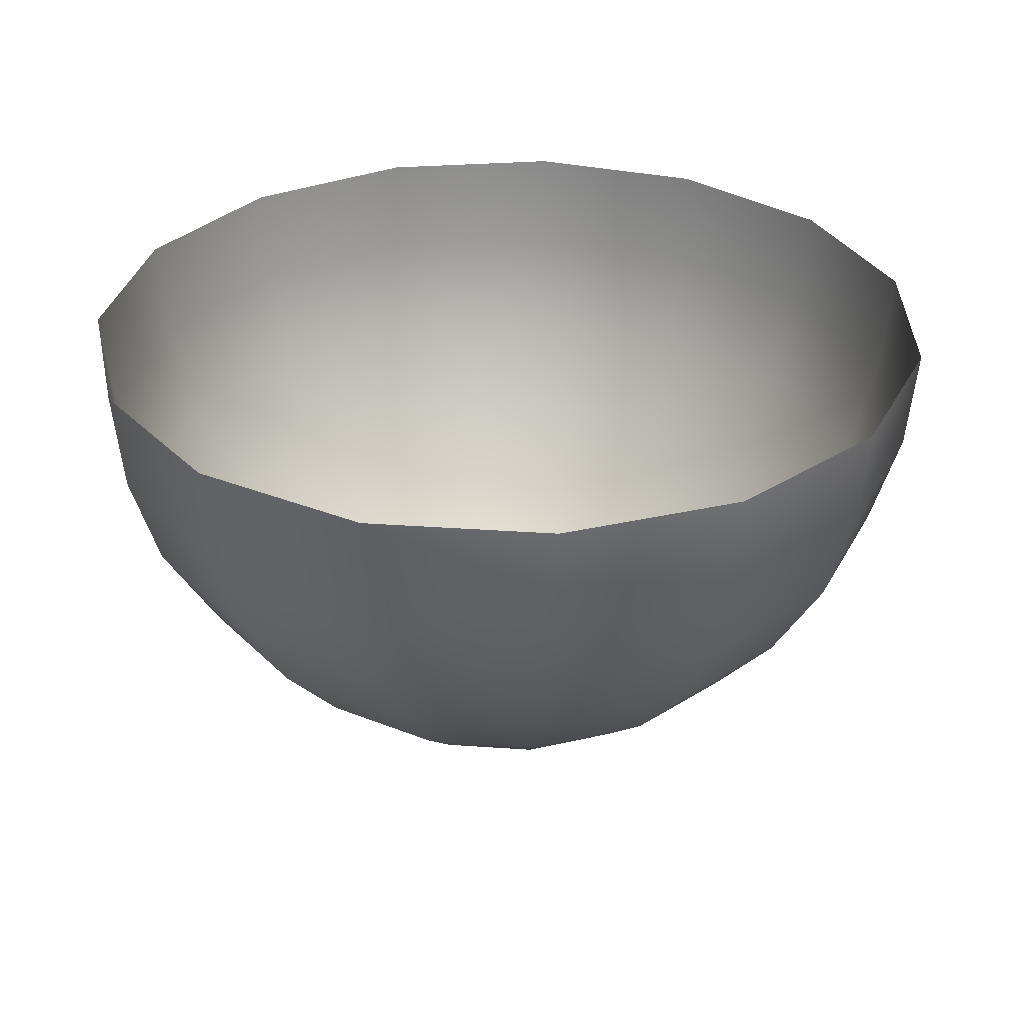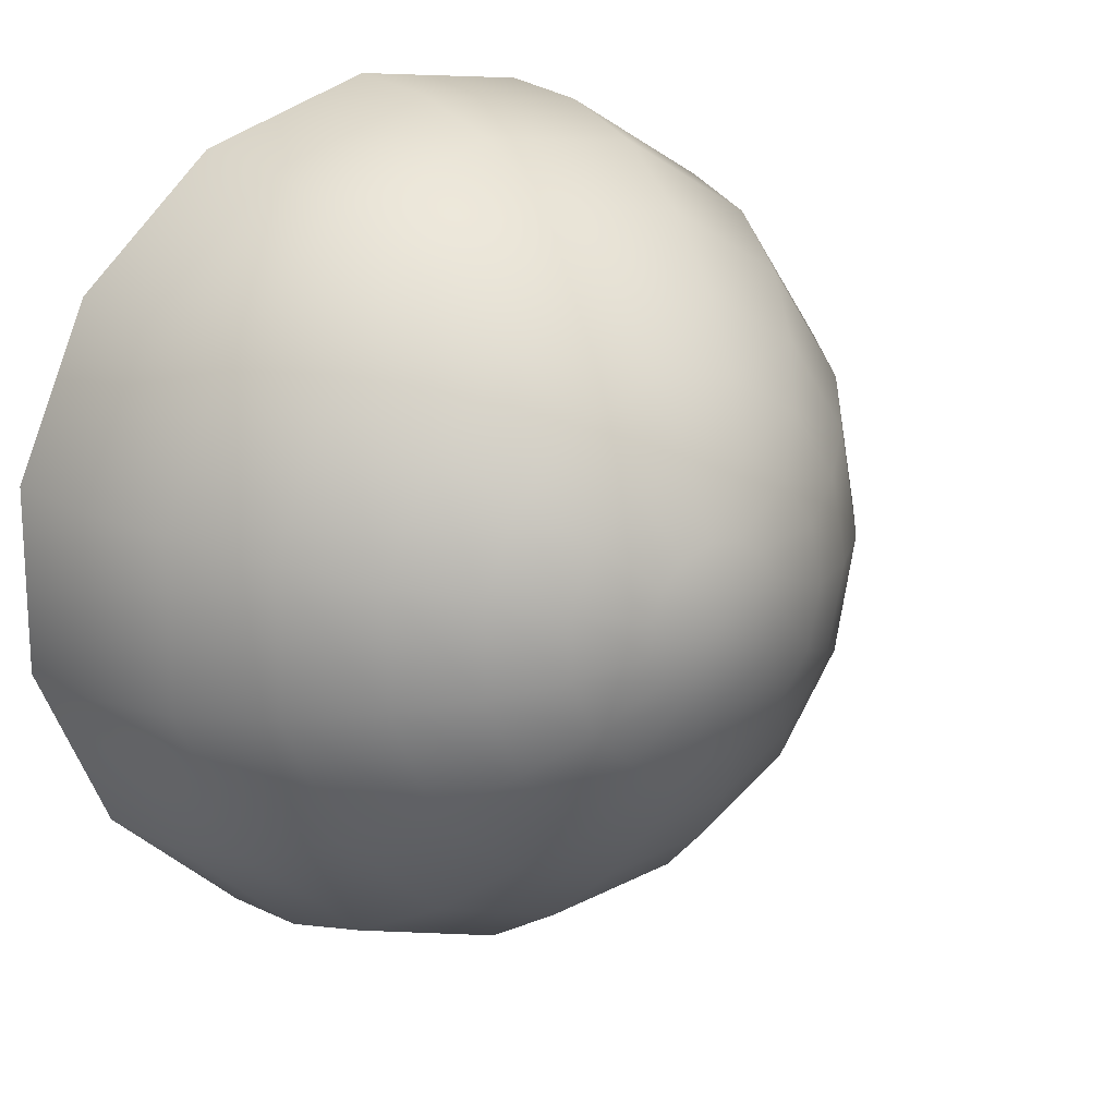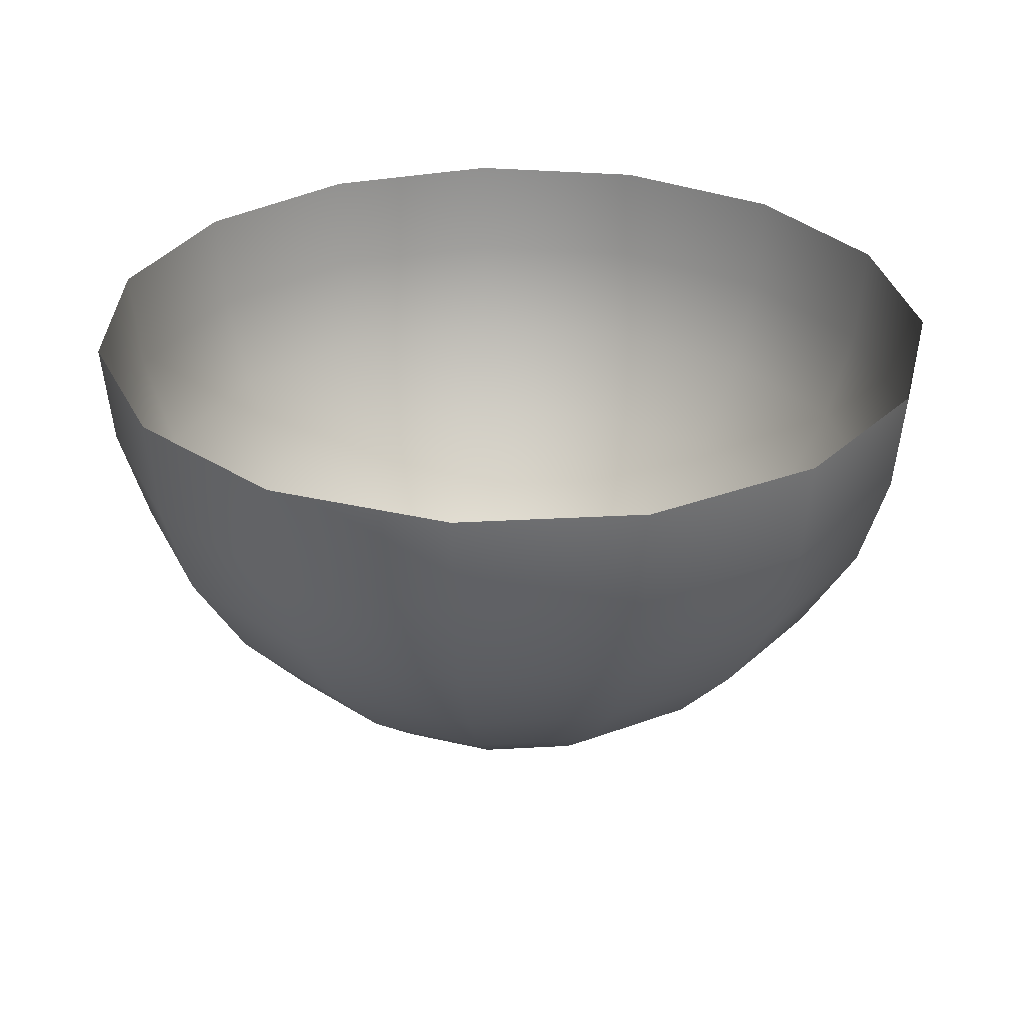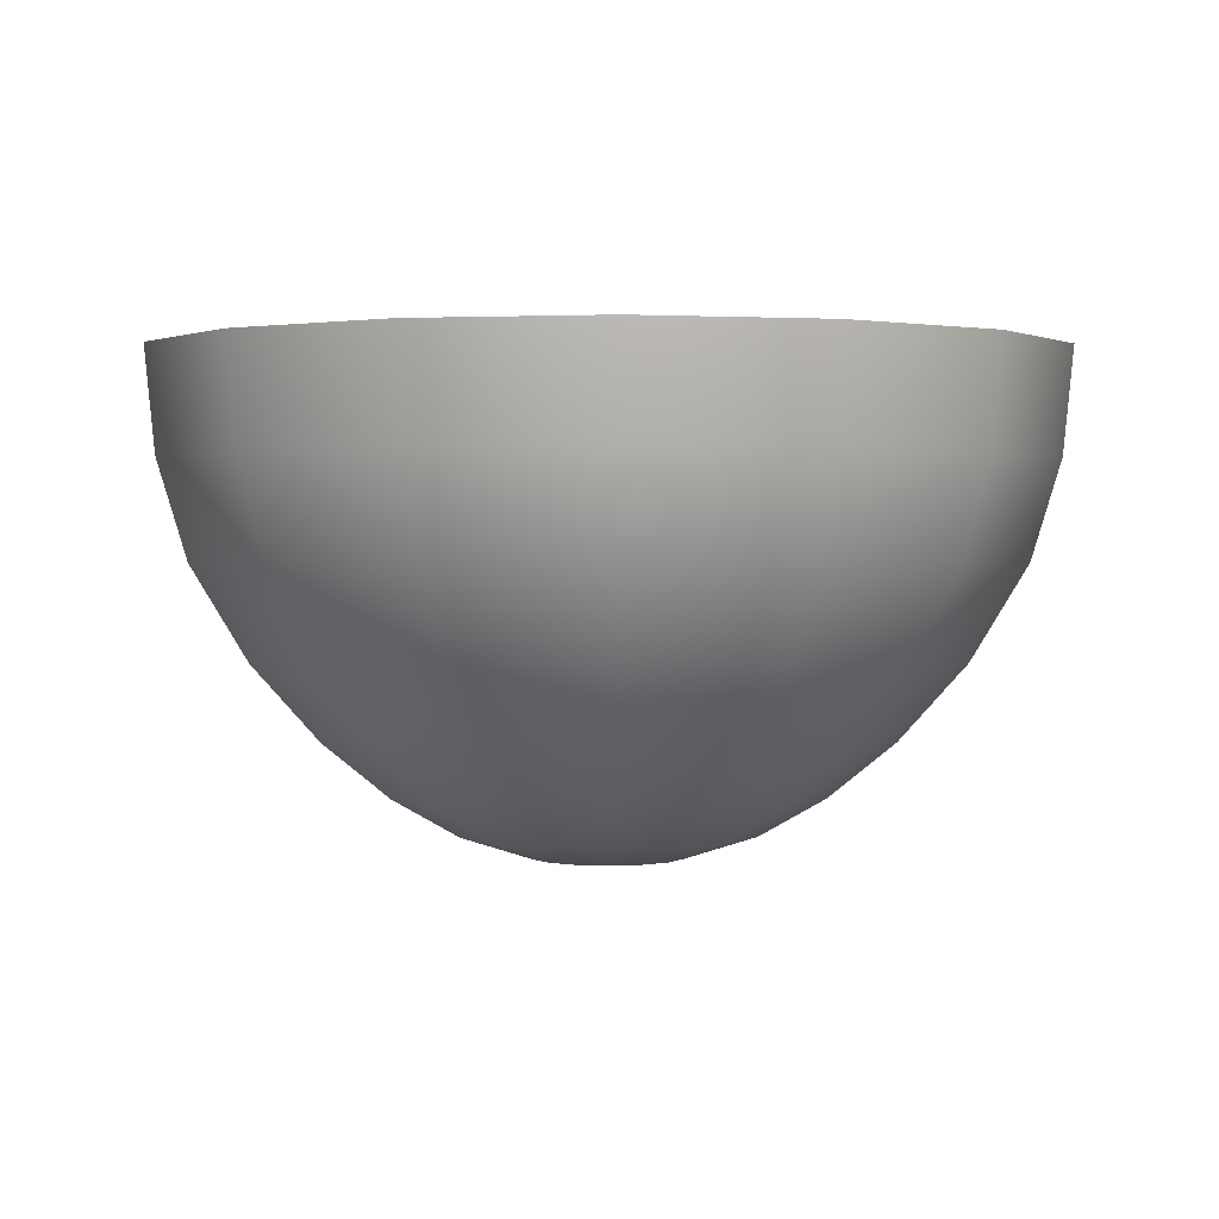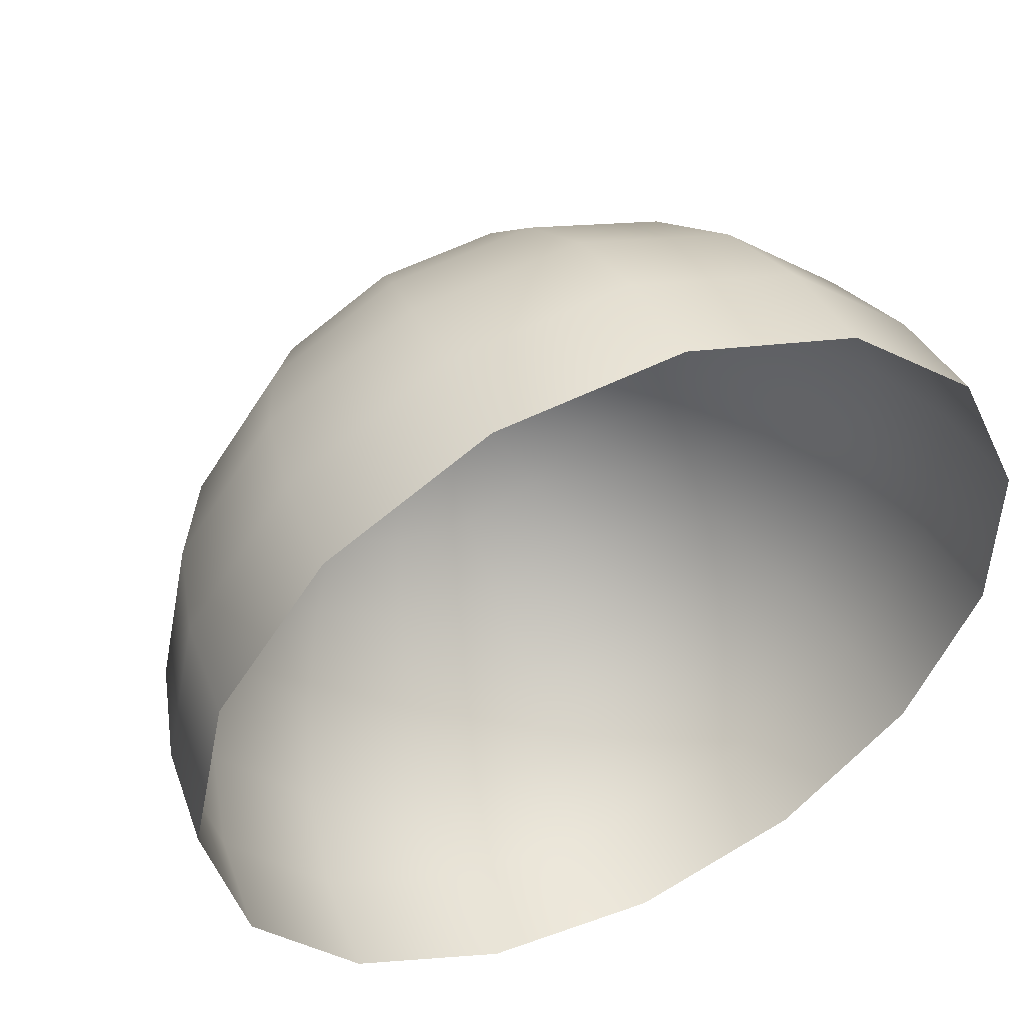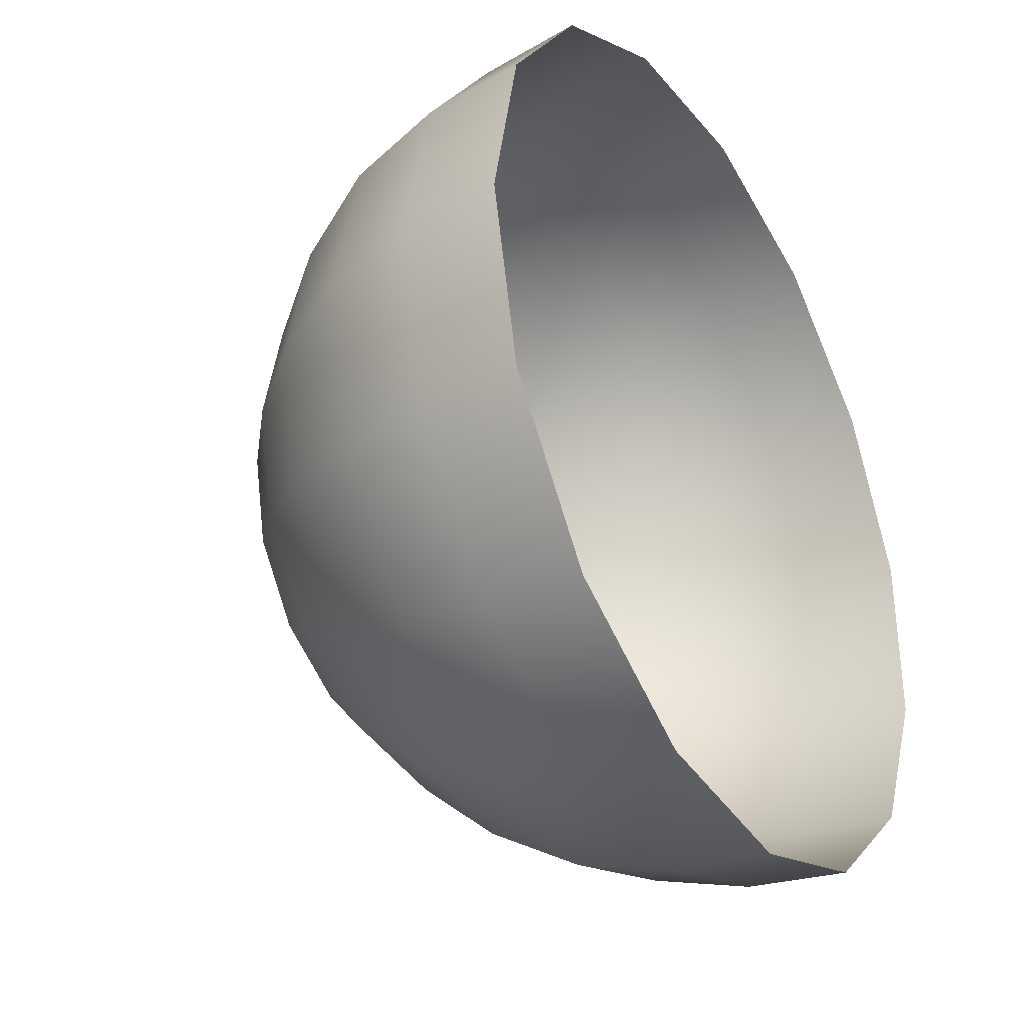
<metadata>
{"format":"obj","ext":"obj","renderer":"f3d","projection":"perspective","resolution":1024,"background":"white","views":[{"elev":31.3,"azim":-12.2,"up":"+Y"},{"elev":17.6,"azim":-37.4,"up":"+Z"},{"elev":30.0,"azim":-94.7,"up":"+Y"},{"elev":1.5,"azim":64.6,"up":"+Y"},{"elev":49.0,"azim":155.1,"up":"+Z"},{"elev":-35.1,"azim":121.0,"up":"+Z"}]}
</metadata>
<code>
g default
v 0.1899 -0.6527 -0.08457
v 0.1391 -0.6527 -0.1545
v 0.06425 -0.6527 -0.1977
v -0.02173 -0.6527 -0.2068
v -0.104 -0.6527 -0.1801
v -0.1682 -0.6527 -0.1222
v -0.2034 -0.6527 -0.04323
v -0.2034 -0.6527 0.04323
v -0.1682 -0.6527 0.1222
v -0.104 -0.6527 0.1801
v -0.02173 -0.6527 0.2068
v 0.06425 -0.6527 0.1977
v 0.1391 -0.6527 0.1545
v 0.1899 -0.6527 0.08457
v 0.2079 -0.6527 0
v 0.3716 -0.5881 -0.1654
v 0.2722 -0.5881 -0.3023
v 0.1257 -0.5881 -0.3868
v -0.04251 -0.5881 -0.4045
v -0.2034 -0.5881 -0.3522
v -0.3291 -0.5881 -0.2391
v -0.3978 -0.5881 -0.08457
v -0.3978 -0.5881 0.08457
v -0.3291 -0.5881 0.2391
v -0.2034 -0.5881 0.3522
v -0.04252 -0.5881 0.4045
v 0.1257 -0.5881 0.3868
v 0.2722 -0.5881 0.3023
v 0.3716 -0.5881 0.1654
v 0.4067 -0.5881 0
v 0.5384 -0.4834 -0.2397
v 0.3944 -0.4834 -0.438
v 0.1821 -0.4834 -0.5606
v -0.06164 -0.4834 -0.5862
v -0.2947 -0.4834 -0.5105
v -0.4769 -0.4834 -0.3465
v -0.5766 -0.4834 -0.1225
v -0.5766 -0.4834 0.1225
v -0.4769 -0.4834 0.3465
v -0.2947 -0.4834 0.5105
v -0.06164 -0.4834 0.5862
v 0.1821 -0.4834 0.5606
v 0.3944 -0.4834 0.438
v 0.5384 -0.4834 0.2397
v 0.5894 -0.4834 -0
v 0.7056 -0.3338 -0.3144
v 0.5167 -0.3338 -0.5744
v 0.2384 -0.3338 -0.7351
v -0.08122 -0.3338 -0.7687
v -0.3869 -0.3338 -0.6693
v -0.6257 -0.3338 -0.4543
v -0.7564 -0.3338 -0.1607
v -0.7564 -0.3338 0.1607
v -0.6257 -0.3338 0.4543
v -0.3869 -0.3338 0.6693
v -0.08122 -0.3338 0.7687
v 0.2384 -0.3338 0.7351
v 0.5167 -0.3338 0.5744
v 0.7056 -0.3338 0.3144
v 0.7725 -0.3338 -0
v 0.8732 -0.1284 -0.3893
v 0.6393 -0.1284 -0.7113
v 0.2946 -0.1284 -0.9102
v -0.1012 -0.1284 -0.9518
v -0.4797 -0.1284 -0.8289
v -0.7754 -0.1284 -0.5626
v -0.9373 -0.1284 -0.199
v -0.9373 -0.1284 0.199
v -0.7754 -0.1284 0.5626
v -0.4797 -0.1284 0.8289
v -0.1012 -0.1284 0.9518
v 0.2946 -0.1284 0.9102
v 0.6393 -0.1284 0.7113
v 0.8732 -0.1284 0.3893
v 0.9559 -0.1284 -0
v 1.013 0.1258 -0.4519
v 0.7416 0.1258 -0.8256
v 0.3415 0.1258 -1.057
v -0.118 0.1258 -1.105
v -0.5573 0.1258 -0.9622
v -0.9006 0.1258 -0.653
v -1.089 0.1258 -0.231
v -1.089 0.1258 0.231
v -0.9006 0.1258 0.653
v -0.5573 0.1258 0.9622
v -0.118 0.1258 1.105
v 0.3415 0.1258 1.057
v 0.7416 0.1258 0.8256
v 1.013 0.1258 0.4519
v 1.109 0.1258 -0
v 1.087 0.3924 -0.4847
v 0.7953 0.3924 -0.8857
v 0.3661 0.3924 -1.133
v -0.1267 0.3924 -1.185
v -0.598 0.3924 -1.032
v -0.9663 0.3924 -0.7005
v -1.168 0.3924 -0.2478
v -1.168 0.3924 0.2478
v -0.9663 0.3924 0.7005
v -0.598 0.3924 1.032
v -0.1267 0.3924 1.185
v 0.3661 0.3924 1.133
v 0.7953 0.3924 0.8857
v 1.087 0.3924 0.4847
v 1.19 0.3924 -0
v 1.111 0.6746 -0.496
v 0.8135 0.6746 -0.9062
v 0.3743 0.6746 -1.16
v -0.1299 0.6746 -1.213
v -0.6121 0.6746 -1.056
v -0.9889 0.6746 -0.7167
v -1.195 0.6746 -0.2535
v -1.195 0.6746 0.2535
v -0.9889 0.6746 0.7167
v -0.6121 0.6746 1.056
v -0.1299 0.6746 1.213
v 0.3743 0.6746 1.16
v 0.8135 0.6746 0.9062
v 1.111 0.6746 0.496
v 1.217 0.6746 -0
v 0 -0.6746 0
g pSphere1
f 1 2 17 16
f 2 3 18 17
f 3 4 19 18
f 4 5 20 19
f 5 6 21 20
f 6 7 22 21
f 7 8 23 22
f 8 9 24 23
f 9 10 25 24
f 10 11 26 25
f 11 12 27 26
f 12 13 28 27
f 13 14 29 28
f 14 15 30 29
f 15 1 16 30
f 16 17 32 31
f 17 18 33 32
f 18 19 34 33
f 19 20 35 34
f 20 21 36 35
f 21 22 37 36
f 22 23 38 37
f 23 24 39 38
f 24 25 40 39
f 25 26 41 40
f 26 27 42 41
f 27 28 43 42
f 28 29 44 43
f 29 30 45 44
f 30 16 31 45
f 31 32 47 46
f 32 33 48 47
f 33 34 49 48
f 34 35 50 49
f 35 36 51 50
f 36 37 52 51
f 37 38 53 52
f 38 39 54 53
f 39 40 55 54
f 40 41 56 55
f 41 42 57 56
f 42 43 58 57
f 43 44 59 58
f 44 45 60 59
f 45 31 46 60
f 46 47 62 61
f 47 48 63 62
f 48 49 64 63
f 49 50 65 64
f 50 51 66 65
f 51 52 67 66
f 52 53 68 67
f 53 54 69 68
f 54 55 70 69
f 55 56 71 70
f 56 57 72 71
f 57 58 73 72
f 58 59 74 73
f 59 60 75 74
f 60 46 61 75
f 61 62 77 76
f 62 63 78 77
f 63 64 79 78
f 64 65 80 79
f 65 66 81 80
f 66 67 82 81
f 67 68 83 82
f 68 69 84 83
f 69 70 85 84
f 70 71 86 85
f 71 72 87 86
f 72 73 88 87
f 73 74 89 88
f 74 75 90 89
f 75 61 76 90
f 76 77 92 91
f 77 78 93 92
f 78 79 94 93
f 79 80 95 94
f 80 81 96 95
f 81 82 97 96
f 82 83 98 97
f 83 84 99 98
f 84 85 100 99
f 85 86 101 100
f 86 87 102 101
f 87 88 103 102
f 88 89 104 103
f 89 90 105 104
f 90 76 91 105
f 91 92 107 106
f 92 93 108 107
f 93 94 109 108
f 94 95 110 109
f 95 96 111 110
f 96 97 112 111
f 97 98 113 112
f 98 99 114 113
f 99 100 115 114
f 100 101 116 115
f 101 102 117 116
f 102 103 118 117
f 103 104 119 118
f 104 105 120 119
f 105 91 106 120
f 2 1 121
f 3 2 121
f 4 3 121
f 5 4 121
f 6 5 121
f 7 6 121
f 8 7 121
f 9 8 121
f 10 9 121
f 11 10 121
f 12 11 121
f 13 12 121
f 14 13 121
f 15 14 121
f 1 15 121

</code>
